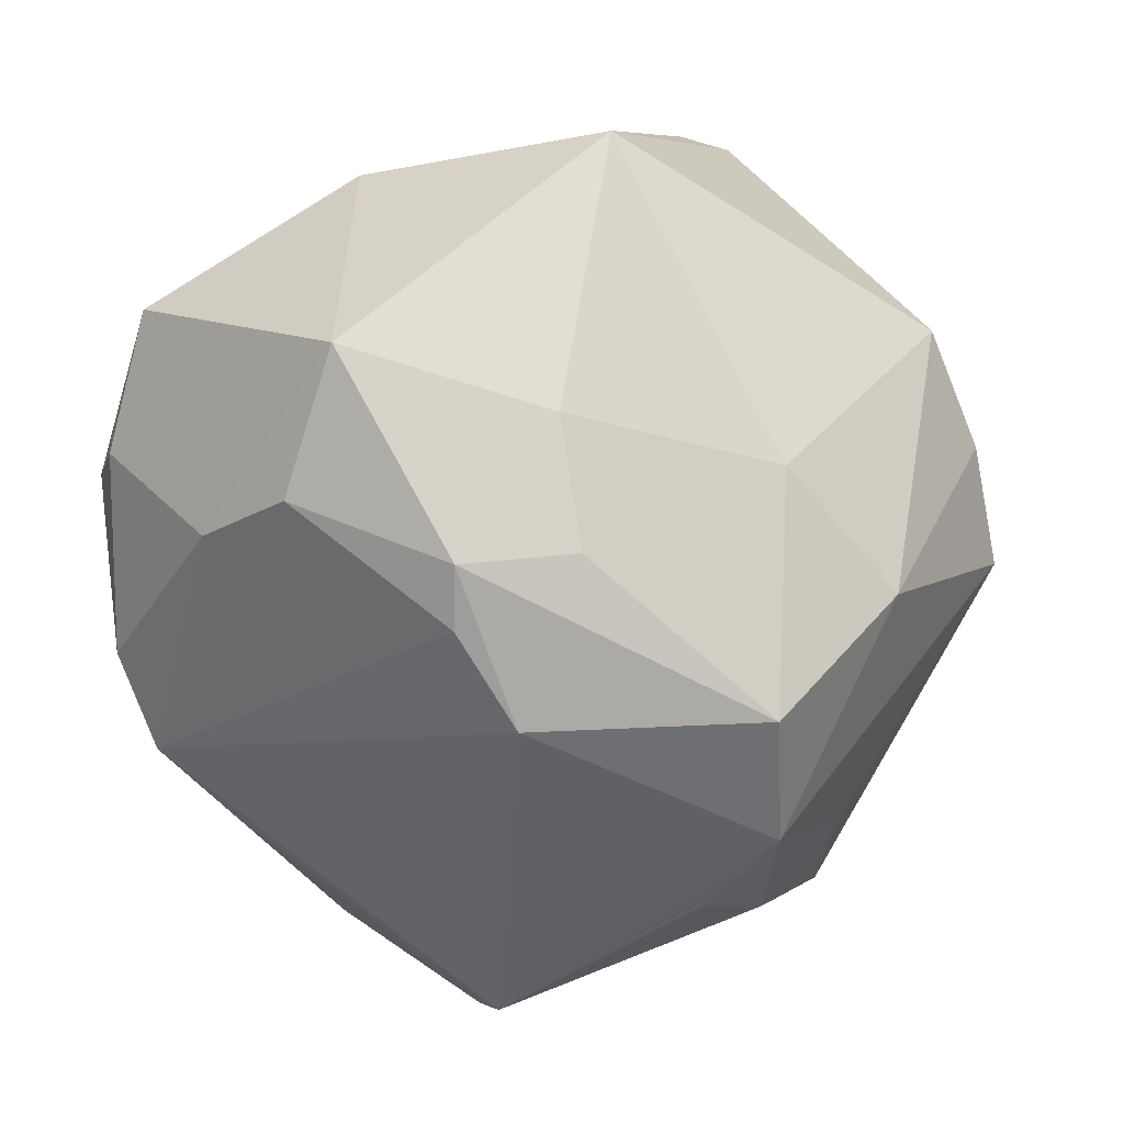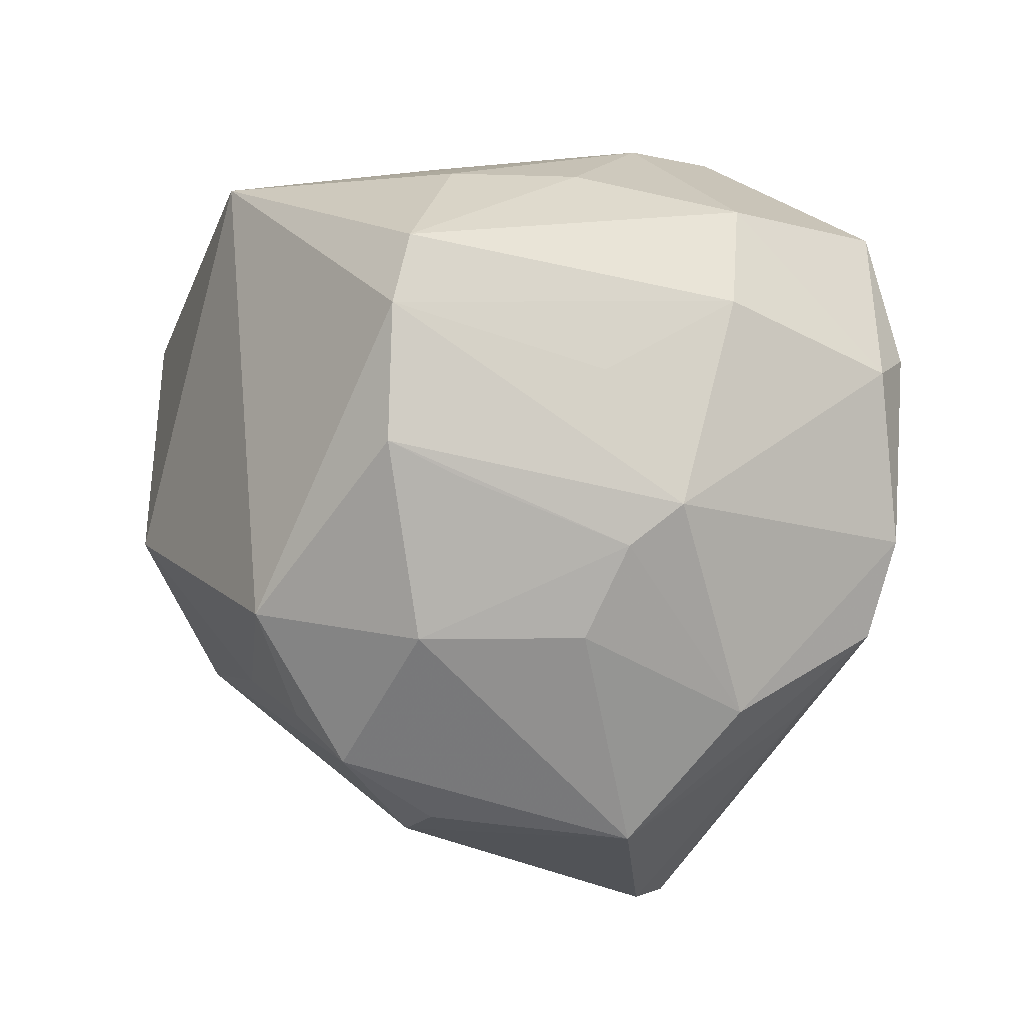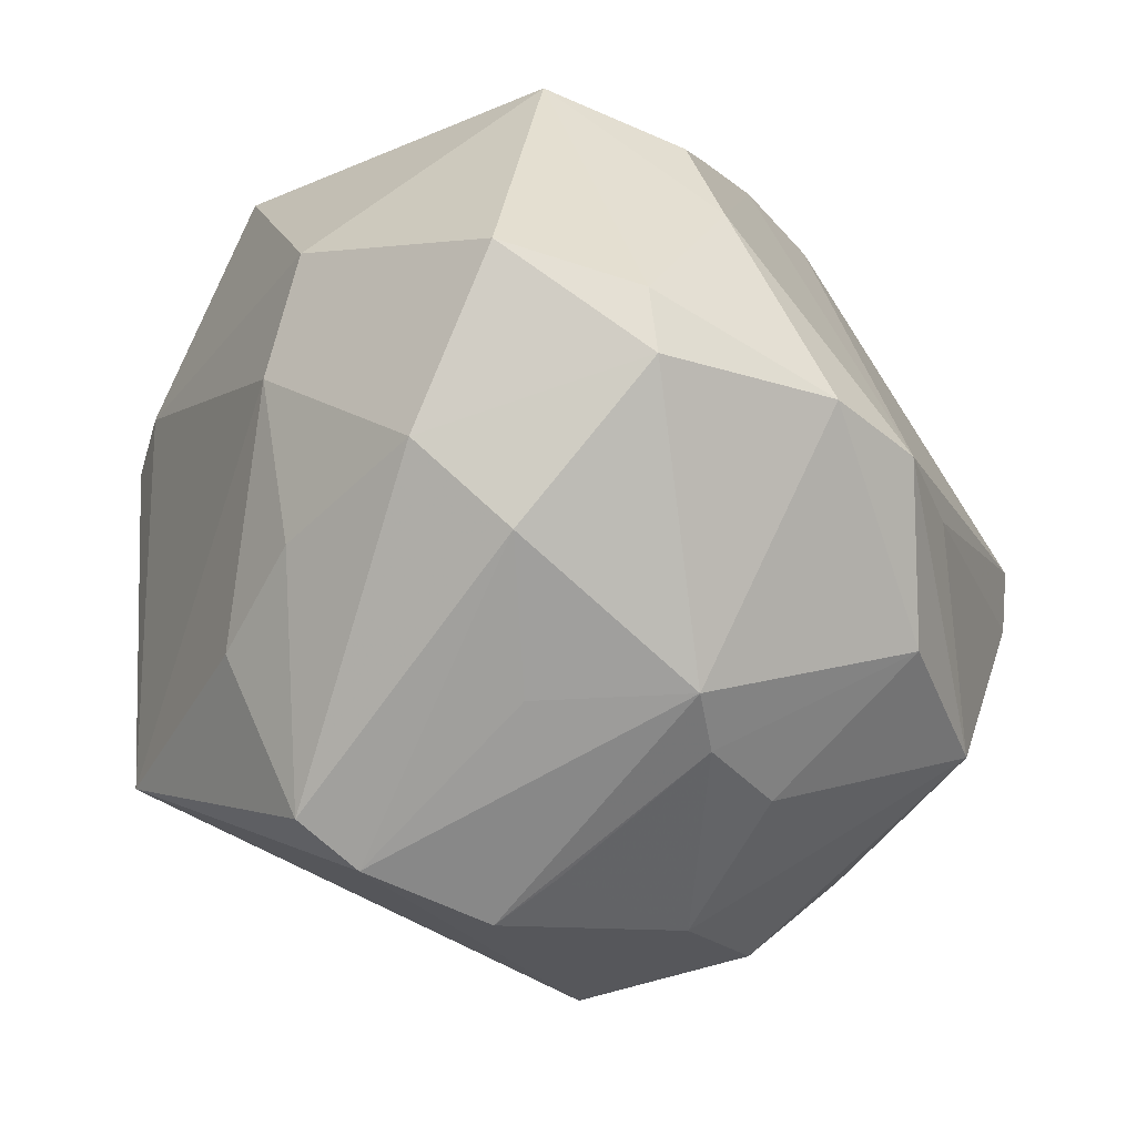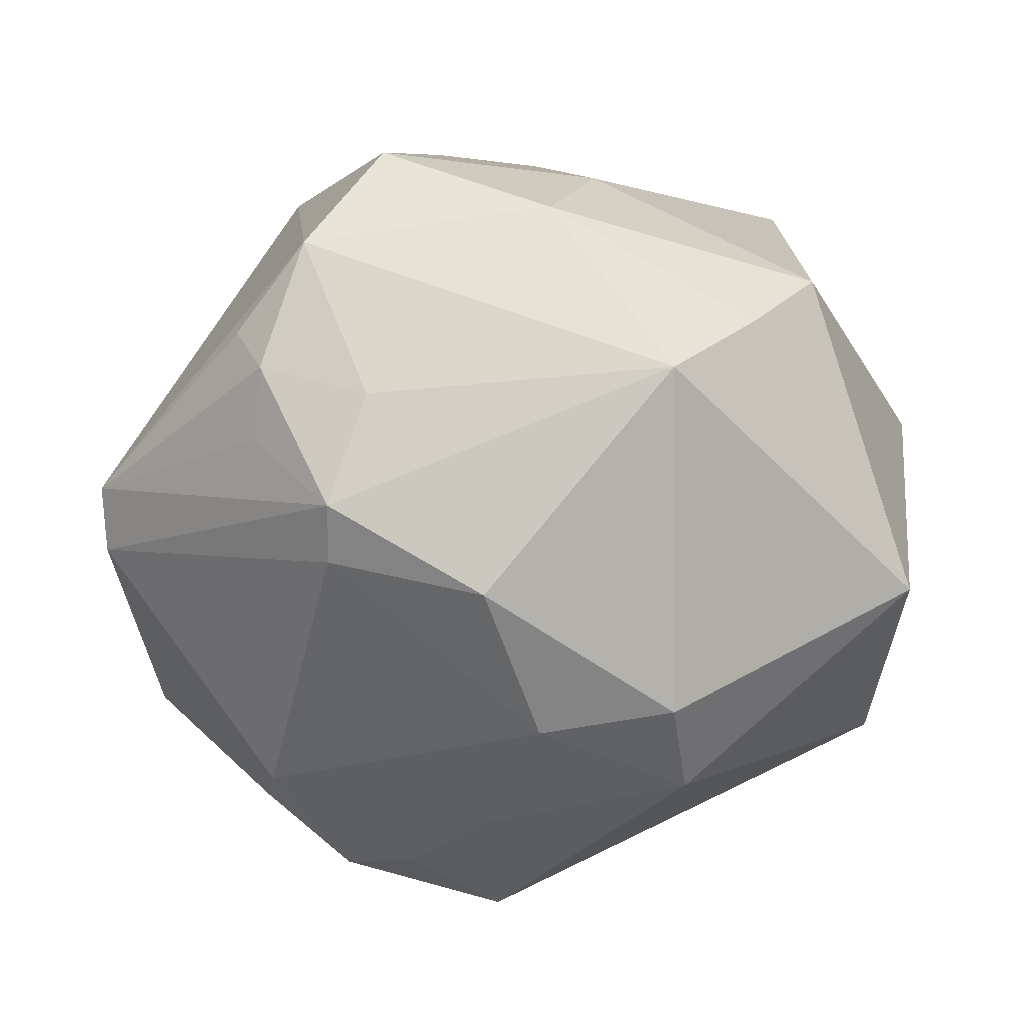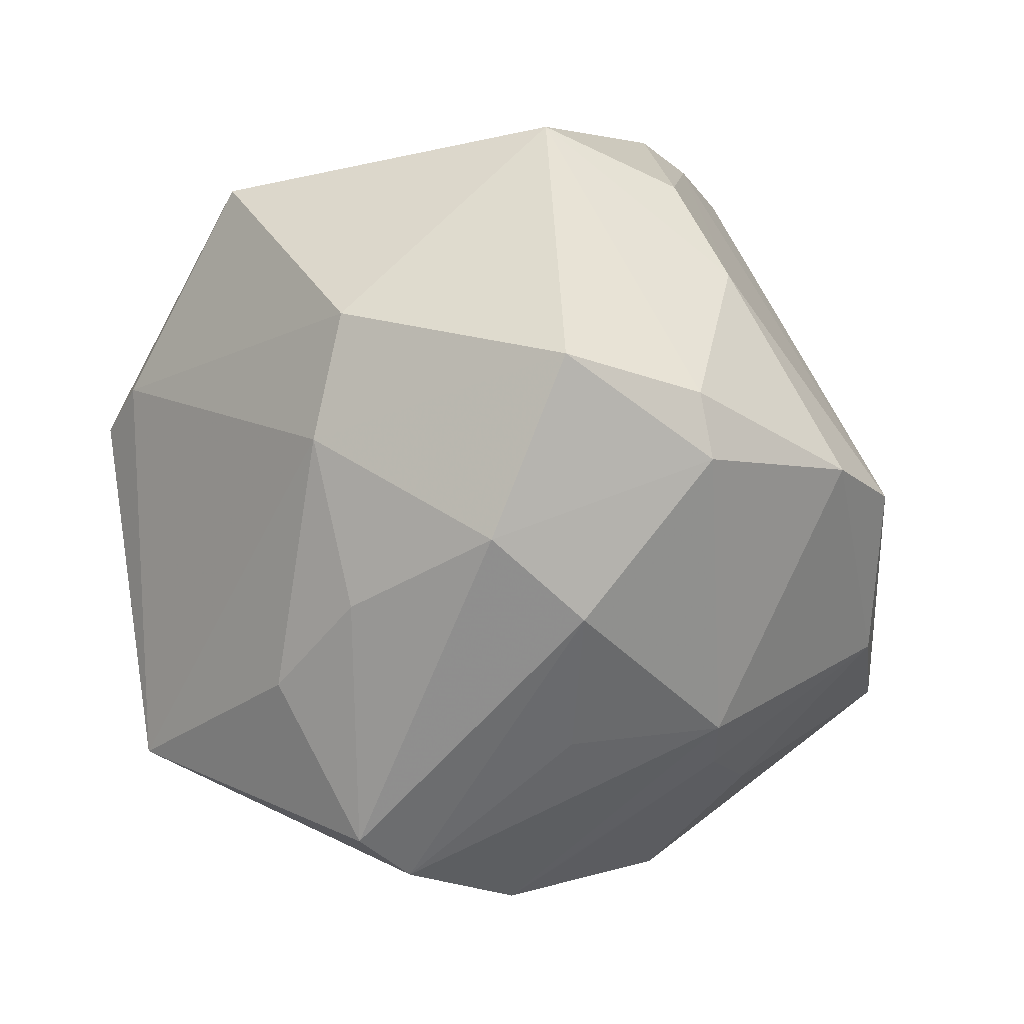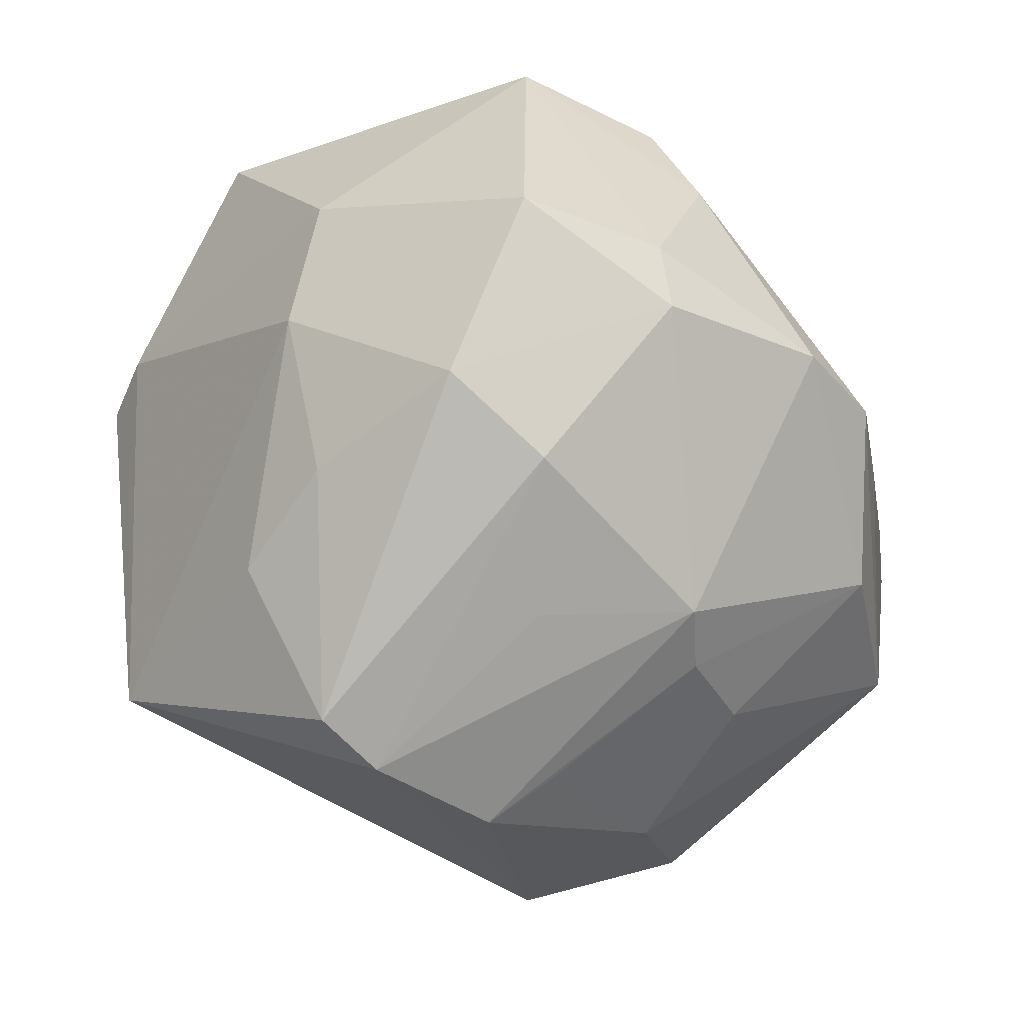
<metadata>
{"format":"obj","ext":"obj","renderer":"f3d","projection":"perspective","resolution":1024,"background":"white","views":[{"elev":75.2,"azim":-20.7,"up":"+Z"},{"elev":19.3,"azim":-139.0,"up":"+Y"},{"elev":-8.1,"azim":-127.6,"up":"+Z"},{"elev":-9.1,"azim":44.7,"up":"+Z"},{"elev":9.8,"azim":-142.6,"up":"+Z"},{"elev":-10.5,"azim":-137.6,"up":"+Z"}]}
</metadata>
<code>
v -0.04129 0.01279 -0.02013
v -0.01603 -0.01658 0.04215
v 0.02832 -0.0351 -0.01752
v 0.02379 0.04074 -0.02757
v -0.04602 -0.0134 -0.01449
v 0.001836 0.0005059 0.04551
v -0.03687 0.005145 0.03166
v -0.01306 0.03495 -0.03767
v 0.03022 -0.02626 0.02886
v 0.04674 0.001804 0.02197
v 0.02288 -0.01086 0.03708
v 0.03939 0.02764 -0.008681
v -0.007224 0.03937 0.02808
v 0.009158 -0.04585 0.02488
v 0.01817 -0.04394 0.005743
v -0.02946 0.04041 0.004785
v -0.0244 -0.04937 -0.0007711
v 0.01205 -0.03603 0.03722
v 0.03706 -0.01294 -0.02985
v -0.001205 -0.01403 0.04454
v 0.0002339 -0.04839 0.015
v -0.03747 -0.02887 -0.02449
v -0.01251 -0.03118 -0.03617
v -0.03795 0.008461 -0.02562
v -0.0458 0.02175 0.01288
v 0.006519 -0.05001 0.00967
v 0.004494 -0.04902 0.001522
v -0.03035 0.02668 -0.02091
v -0.006212 0.04317 0.01407
v -0.01097 0.04148 -0.03243
v -0.0276 0.002773 0.0414
v -0.01204 0.04375 -0.004353
v 0.05254 0.01194 -0.01472
v 0.03578 0.03431 0.01062
v -0.03529 -0.0021 -0.03016
v 0.01865 0.02948 0.04062
v -0.02189 -0.001738 -0.0435
v 0.03013 0.0357 0.0162
v 0.01265 -0.0446 -0.0132
v 0.01551 -0.04733 -0.007266
v 0.04789 -0.0108 0.01474
v 0.03144 -0.004688 -0.0377
v -0.01801 -0.02737 -0.03766
v -0.01192 -0.01909 -0.04611
v -0.03476 0.03413 0.02493
v -0.03622 0.03248 -0.004665
v -0.001329 0.04432 -0.01478
v -0.0133 -0.02768 0.03729
v 0.007789 -0.01565 -0.04187
v -0.01755 0.01471 0.04855
v -0.05088 0.002233 0.009767
v -0.02305 0.01681 -0.03832
v -0.004248 -0.0154 -0.04598
v -0.05046 -0.008702 0.005146
v 0.02489 -0.02261 -0.03216
v -0.01722 0.0208 -0.0431
v -0.003236 -0.001268 -0.0511
v -0.04429 -0.01907 4.361e-05
v -0.01376 -0.01098 0.04601
v -0.04377 0.02129 0.02007
v 0.04619 -0.02281 0.007849
v -0.02606 -0.04705 -0.008013
f 33 42 4
f 4 42 57
f 12 33 4
f 14 18 48
f 48 17 14
f 47 29 4
f 25 16 46
f 36 50 6
f 61 40 3
f 27 40 26
f 26 17 27
f 27 17 40
f 56 57 37
f 33 12 34
f 34 10 33
f 36 10 34
f 34 12 4
f 61 33 41
f 33 10 41
f 11 10 36
f 36 6 11
f 26 40 15
f 15 14 26
f 15 40 61
f 61 14 15
f 21 17 26
f 26 14 21
f 21 14 17
f 45 29 16
f 45 16 25
f 16 29 32
f 29 47 32
f 25 46 1
f 30 47 4
f 30 46 16
f 16 32 30
f 30 32 47
f 54 17 48
f 58 17 54
f 54 22 58
f 5 22 54
f 50 7 31
f 59 6 50
f 48 18 59
f 50 31 59
f 19 33 61
f 61 3 19
f 42 33 19
f 39 3 40
f 49 57 42
f 49 53 57
f 62 17 58
f 58 22 62
f 62 22 23
f 23 39 62
f 40 17 62
f 62 39 40
f 44 22 37
f 57 53 44
f 44 37 57
f 36 34 38
f 4 29 38
f 38 34 4
f 9 11 18
f 10 11 9
f 9 41 10
f 61 41 9
f 9 14 61
f 18 14 9
f 13 50 36
f 13 45 50
f 29 45 13
f 36 38 13
f 13 38 29
f 56 37 52
f 35 22 5
f 37 22 35
f 8 30 4
f 4 57 8
f 8 57 56
f 56 1 8
f 46 30 8
f 51 54 7
f 25 1 51
f 51 1 5
f 5 54 51
f 20 59 18
f 6 59 20
f 18 11 20
f 20 11 6
f 48 59 2
f 2 59 31
f 2 54 48
f 7 54 2
f 2 31 7
f 55 19 3
f 42 19 55
f 55 49 42
f 55 39 23
f 3 39 55
f 23 44 55
f 53 49 55
f 55 44 53
f 23 22 43
f 43 44 23
f 22 44 43
f 5 1 24
f 24 35 5
f 24 1 56
f 56 52 24
f 24 52 37
f 37 35 24
f 28 1 46
f 46 8 28
f 28 8 1
f 25 51 60
f 60 51 7
f 60 45 25
f 60 7 50
f 50 45 60

</code>
